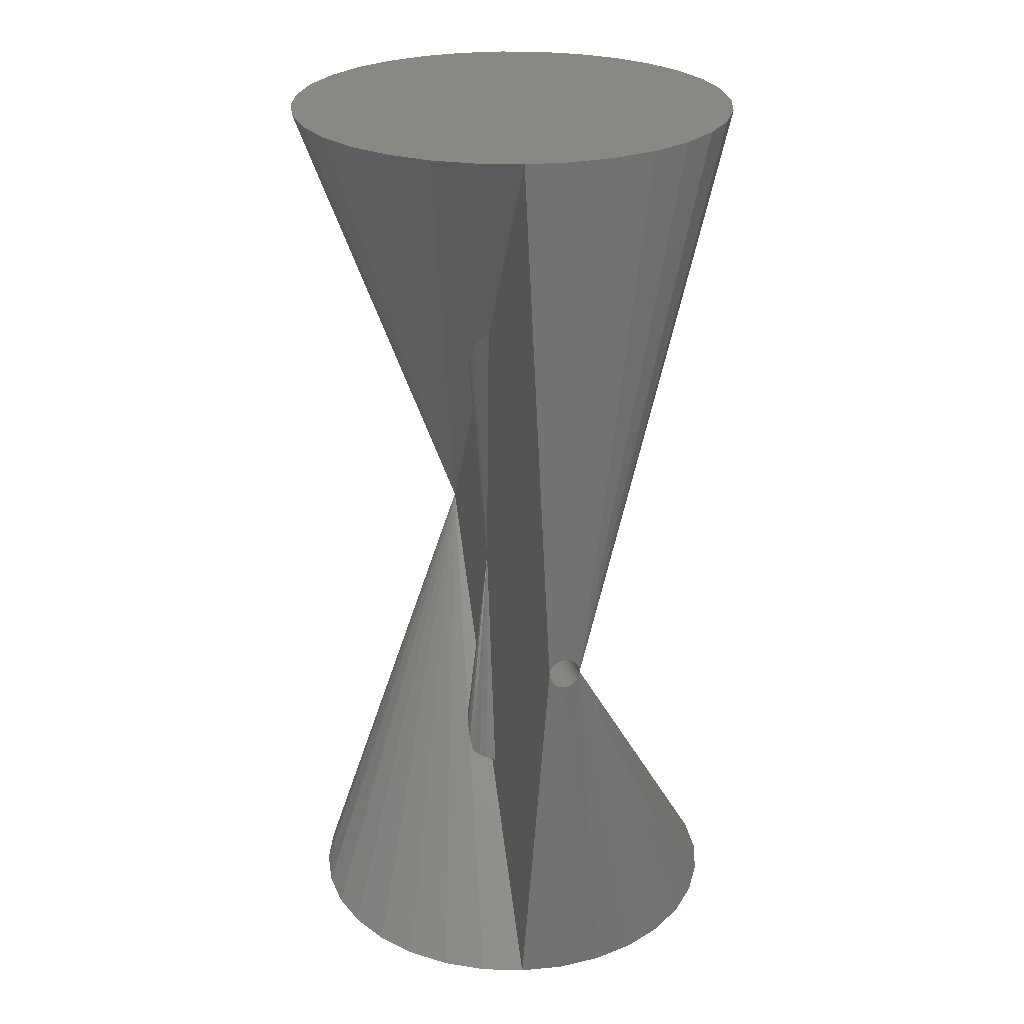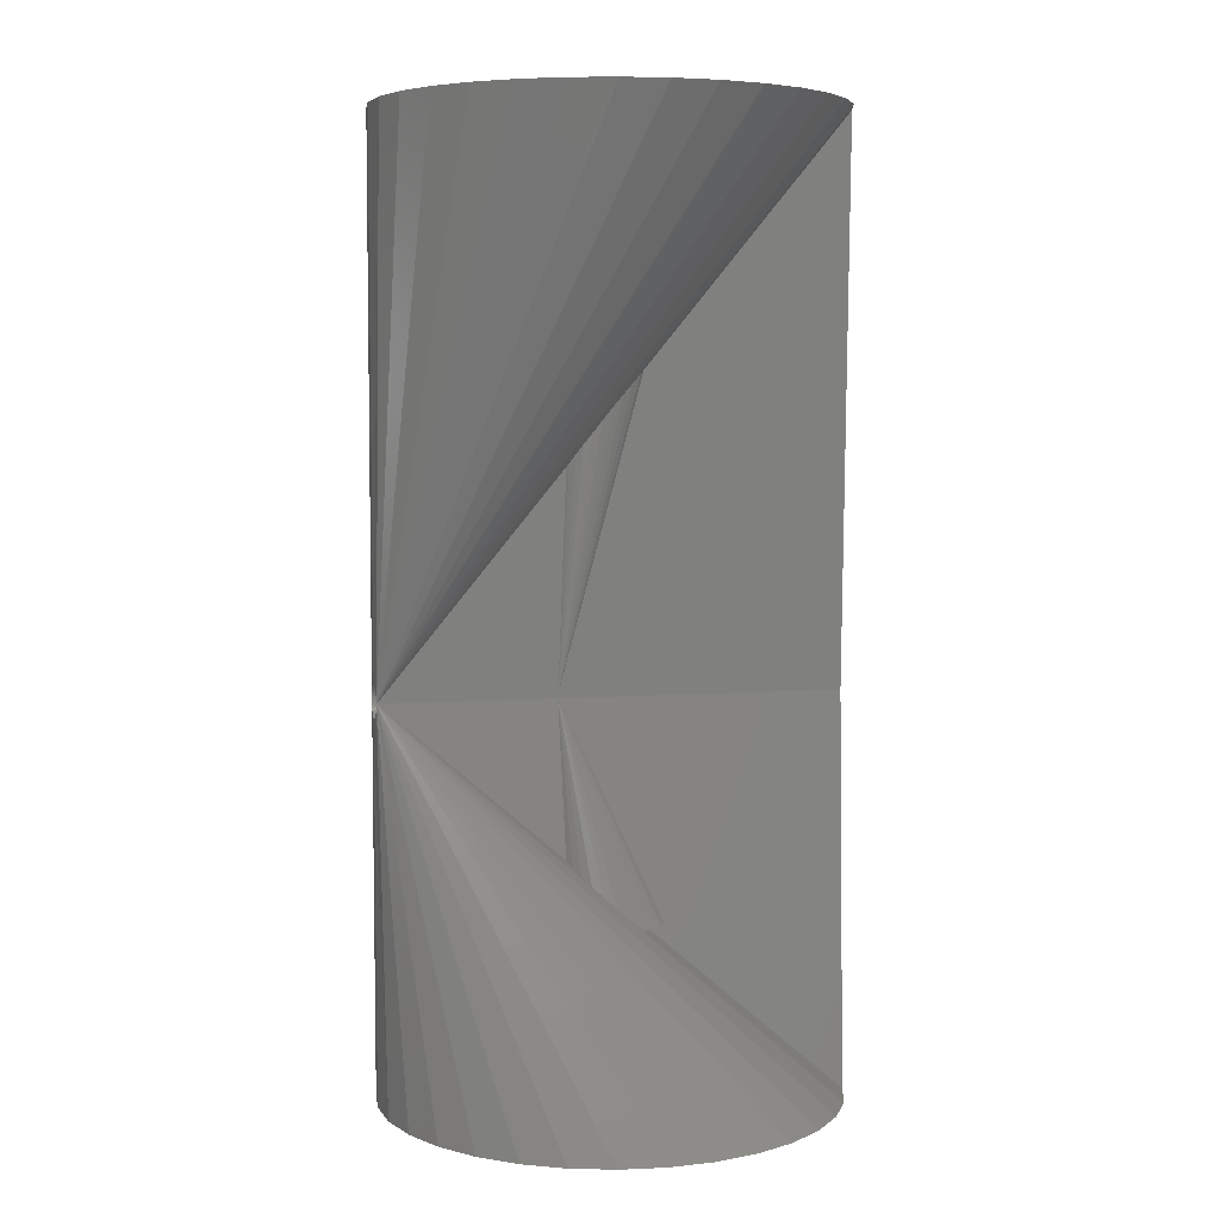
<metadata>
{"format":"stl","ext":"stl","renderer":"f3d","projection":"perspective","resolution":1024,"background":"white","views":[{"elev":26.3,"azim":-104.2,"up":"+Z"},{"elev":5.6,"azim":-13.2,"up":"+Z"}]}
</metadata>
<code>
# stl→obj: 326 verts, 652 faces
v -0.2167 -0.01527 0.3002
v -0.05108 -0.01483 0.3018
v -0.05089 -0.01547 0.2991
v -0.05155 -0.01305 0.3055
v -0.0513 -0.01401 0.3038
v -0.2167 -0.01422 0.3034
v -0.2168 -0.01344 0.3049
v -0.2168 -0.01249 0.3063
v -0.2169 0.0107 0.3086
v -0.0519 0.01149 0.3079
v -0.05224 0.009784 0.3094
v -0.2166 -0.01554 0.2985
v -0.05085 -0.01562 0.2969
v -0.2166 -0.01562 0.2969
v -0.2167 -0.01483 0.3018
v -0.217 0.009004 0.31
v -0.05264 0.007386 0.3109
v -0.2171 0.007096 0.3111
v -0.05294 0.004933 0.3119
v -0.2171 0.005078 0.3119
v -0.0531 0.002485 0.3125
v -0.2172 0.002931 0.3124
v -0.05312 3.298e-18 0.3127
v -0.2172 2.679e-17 0.3127
v -0.0531 -0.001737 0.3125
v -0.2172 -0.001706 0.3126
v -0.05297 -0.004115 0.3121
v -0.2172 -0.003381 0.3123
v -0.05274 -0.006456 0.3112
v -0.2171 -0.006219 0.3113
v -0.0525 -0.008212 0.3103
v -0.217 -0.008263 0.3102
v -0.05222 -0.009915 0.309
v -0.217 -0.01008 0.3089
v -0.05189 -0.01154 0.3075
v -0.2169 -0.01137 0.3077
v -0.2169 0.01188 0.3075
v -0.2168 0.01291 0.3062
v -0.05153 0.01312 0.3059
v -0.2168 0.01379 0.3048
v -0.05132 0.01394 0.3046
v -0.2167 0.01453 0.3034
v -0.05112 0.01467 0.3031
v -0.2167 0.01515 0.3018
v -0.05097 0.01521 0.3017
v -0.2166 0.0156 0.3002
v -0.05084 0.01563 0.3001
v -0.2166 0.01586 0.2985
v -0.05076 0.01591 0.298
v -0.2166 0.01595 0.2969
v -0.05075 0.01595 0.2969
v 0.2198 -0.01483 0.3018
v 0.2198 -0.01527 0.3002
v 0.05402 -0.01547 0.2991
v 0.2199 -0.01344 0.3049
v 0.2198 -0.01422 0.3034
v 0.05442 -0.01401 0.3038
v 0.05467 -0.01305 0.3055
v 0.22 -0.01249 0.3063
v 0.05502 0.01151 0.3079
v 0.2201 0.0107 0.3086
v 0.05537 0.009784 0.3094
v 0.2198 -0.01554 0.2985
v 0.2198 -0.01562 0.2969
v 0.05397 -0.01562 0.2969
v 0.0542 -0.01483 0.3018
v 0.2201 0.009004 0.31
v 0.2202 0.007096 0.3111
v 0.05577 0.007386 0.3109
v 0.2203 0.005078 0.3119
v 0.05607 0.004933 0.3119
v 0.2203 0.002931 0.3124
v 0.05622 0.002485 0.3125
v 0.2203 1.029e-17 0.3127
v 0.05625 1.029e-17 0.3127
v 0.2203 -0.001706 0.3126
v 0.05622 -0.001737 0.3125
v 0.2203 -0.003381 0.3123
v 0.0561 -0.004107 0.3121
v 0.2202 -0.006219 0.3113
v 0.05587 -0.006456 0.3112
v 0.2202 -0.008263 0.3102
v 0.05563 -0.008212 0.3103
v 0.2201 -0.01008 0.3089
v 0.05534 -0.009915 0.309
v 0.22 -0.01137 0.3077
v 0.05502 -0.01154 0.3075
v 0.22 0.01188 0.3075
v 0.05465 0.01312 0.3059
v 0.2199 0.01291 0.3062
v 0.05444 0.01394 0.3046
v 0.2199 0.01379 0.3048
v 0.05425 0.01467 0.3031
v 0.2198 0.01453 0.3034
v 0.05409 0.01521 0.3017
v 0.2198 0.01515 0.3018
v 0.05397 0.01563 0.3001
v 0.2198 0.0156 0.3002
v 0.05388 0.01591 0.298
v 0.2197 0.01586 0.2985
v 0.05387 0.01595 0.2969
v 0.2197 0.01595 0.2969
v -0.2169 0.0107 0.2851
v -0.05224 0.009784 0.2844
v -0.0519 0.01151 0.2859
v -0.217 0.009004 0.2838
v -0.2169 -0.01061 0.2853
v -0.05185 -0.01172 0.2865
v -0.05225 -0.009764 0.2846
v -0.2169 0.01188 0.2863
v -0.05153 0.01312 0.2879
v -0.2168 0.01291 0.2876
v -0.05132 0.01394 0.2892
v -0.2168 0.01379 0.2889
v -0.05112 0.01467 0.2906
v -0.2167 0.01453 0.2903
v -0.05097 0.01521 0.2921
v -0.2167 0.01515 0.2919
v -0.05084 0.01563 0.2937
v -0.2166 0.0156 0.2935
v -0.05076 0.01591 0.2957
v -0.2166 0.01586 0.2952
v -0.217 -0.008939 0.284
v -0.05264 -0.007375 0.283
v -0.2171 -0.007055 0.2828
v -0.05294 -0.004925 0.2819
v -0.2171 -0.005057 0.282
v -0.0531 -0.002482 0.2813
v -0.2172 -0.002923 0.2814
v -0.05312 -2.512e-18 0.2811
v -0.2172 1.153e-17 0.2811
v -0.0531 0.002485 0.2813
v -0.2172 0.002931 0.2813
v -0.05294 0.004933 0.2818
v -0.2171 0.005078 0.2819
v -0.05264 0.007386 0.2828
v -0.2171 0.007096 0.2827
v -0.2169 -0.01176 0.2865
v -0.2168 -0.01277 0.2878
v -0.05164 -0.01265 0.2877
v -0.2168 -0.01362 0.2892
v -0.05142 -0.01353 0.289
v -0.2167 -0.01433 0.2906
v -0.05124 -0.01422 0.2904
v -0.2167 -0.0149 0.2921
v -0.05108 -0.01481 0.2919
v -0.2167 -0.0153 0.2937
v -0.05093 -0.01534 0.2939
v -0.2166 -0.01554 0.2953
v -0.05087 -0.01556 0.2954
v 0.05537 0.009784 0.2844
v 0.2201 0.0107 0.2851
v 0.05502 0.01151 0.2859
v 0.2201 0.009004 0.2838
v 0.05497 -0.01174 0.2865
v 0.2201 -0.01061 0.2853
v 0.05537 -0.009764 0.2846
v 0.22 0.01188 0.2863
v 0.2199 0.01291 0.2876
v 0.05465 0.01312 0.2879
v 0.2199 0.01379 0.2889
v 0.05444 0.01394 0.2892
v 0.2198 0.01453 0.2903
v 0.05425 0.01467 0.2906
v 0.2198 0.01515 0.2919
v 0.05409 0.01521 0.2921
v 0.2198 0.0156 0.2935
v 0.05397 0.01563 0.2937
v 0.2197 0.01586 0.2952
v 0.05388 0.01591 0.2957
v 0.2201 -0.008939 0.284
v 0.2202 -0.007055 0.2828
v 0.05577 -0.007375 0.283
v 0.2203 -0.005057 0.282
v 0.05607 -0.004925 0.2819
v 0.2203 -0.002923 0.2814
v 0.05622 -0.002482 0.2813
v 0.2203 0 0.2811
v 0.05625 -2.512e-18 0.2811
v 0.2203 0.002931 0.2813
v 0.05622 0.002485 0.2813
v 0.2203 0.005078 0.2819
v 0.05607 0.004933 0.2818
v 0.2202 0.007096 0.2827
v 0.05577 0.007386 0.2828
v 0.22 -0.01176 0.2865
v 0.05476 -0.01267 0.2877
v 0.2199 -0.01277 0.2878
v 0.05455 -0.01353 0.289
v 0.2199 -0.01362 0.2892
v 0.05437 -0.01422 0.2904
v 0.2198 -0.01433 0.2906
v 0.05421 -0.01481 0.2919
v 0.2198 -0.0149 0.2921
v 0.05406 -0.01534 0.2939
v 0.2198 -0.0153 0.2937
v 0.05399 -0.01556 0.2954
v 0.2198 -0.01554 0.2953
v 0.05625 0 0.6641
v 0.0552 0.01067 0.08594
v 0.05625 -1.339e-17 0.08594
v -0.05312 6.697e-18 0.6641
v -0.05207 0.01067 0.08594
v -0.05312 6.697e-18 0.08594
v 0.05209 0.02093 0.6641
v 0.04703 0.03038 0.6641
v 0.04023 0.03867 0.6641
v 0.03195 0.04547 0.6641
v 0.02249 0.05052 0.6641
v 0.01223 0.05364 0.6641
v 0.001563 0.05469 0.6641
v -0.009107 0.05364 0.6641
v -0.01937 0.05052 0.6641
v -0.02882 0.04547 0.6641
v -0.03711 0.03867 0.6641
v -0.04391 0.03038 0.6641
v -0.04896 0.02093 0.6641
v -0.04896 0.02093 0.08594
v -0.04391 0.03038 0.08594
v -0.03711 0.03867 0.08594
v -0.02882 0.04547 0.08594
v -0.01937 0.05052 0.08594
v -0.009107 0.05364 0.08594
v 0.001563 0.05469 0.08594
v 0.01223 0.05364 0.08594
v 0.02249 0.05052 0.08594
v -0.05207 0.01067 0.6641
v 0.0552 0.01067 0.6641
v 0.05209 0.02093 0.08594
v 0.03195 0.04547 0.08594
v 0.04023 0.03867 0.08594
v 0.04703 0.03038 0.08594
v -0.05207 -0.01067 0.08594
v 0.05209 -0.02093 0.08594
v 0.04703 -0.03038 0.08594
v 0.04023 -0.03867 0.08594
v 0.03195 -0.04547 0.08594
v 0.02249 -0.05052 0.08594
v 0.01223 -0.05364 0.08594
v 0.001563 -0.05469 0.08594
v -0.009107 -0.05364 0.08594
v -0.01937 -0.05052 0.08594
v -0.02882 -0.04547 0.08594
v -0.03711 -0.03867 0.08594
v -0.04391 -0.03038 0.08594
v -0.04896 -0.02093 0.08594
v -0.04896 -0.02093 0.6641
v -0.05207 -0.01067 0.6641
v 0.0552 -0.01067 0.08594
v -0.04391 -0.03038 0.6641
v -0.03711 -0.03867 0.6641
v -0.02882 -0.04547 0.6641
v -0.01937 -0.05052 0.6641
v -0.009107 -0.05364 0.6641
v 0.001563 -0.05469 0.6641
v 0.01223 -0.05364 0.6641
v 0.02249 -0.05052 0.6641
v 0.03195 -0.04547 0.6641
v 0.04023 -0.03867 0.6641
v 0.04703 -0.03038 0.6641
v 0.05209 -0.02093 0.6641
v 0.0552 -0.01067 0.6641
v 0.001563 0.2188 -0.07812
v 0.04424 0.2145 -0.07812
v -0.04111 0.2145 -0.07812
v -0.08215 0.2021 -0.07812
v 0.08527 0.2021 -0.07812
v 0.04424 -0.2145 -0.07812
v -0.04111 -0.2145 -0.07812
v 0.08527 -0.2021 -0.07812
v 0.001563 -0.2188 -0.07812
v -0.08215 -0.2021 -0.07812
v -0.12 -0.1819 -0.07812
v 0.1231 -0.1819 -0.07812
v -0.1531 -0.1547 -0.07812
v 0.1562 -0.1547 -0.07812
v -0.1803 -0.1215 -0.07812
v 0.1834 -0.1215 -0.07812
v -0.2005 -0.08371 -0.07812
v 0.2037 -0.08371 -0.07812
v -0.213 -0.04268 -0.07812
v 0.2161 -0.04268 -0.07812
v -0.2172 2.679e-17 -0.07812
v 0.2203 -5.358e-17 -0.07812
v -0.213 0.04268 -0.07812
v 0.2161 0.04268 -0.07812
v -0.2005 0.08371 -0.07812
v 0.2037 0.08371 -0.07812
v -0.1803 0.1215 -0.07812
v 0.1834 0.1215 -0.07812
v -0.1531 0.1547 -0.07812
v 0.1562 0.1547 -0.07812
v -0.12 0.1819 -0.07812
v 0.1231 0.1819 -0.07812
v 0.2203 0 0.8281
v -0.213 0.04268 0.8281
v -0.2005 0.08371 0.8281
v -0.1803 0.1215 0.8281
v -0.1531 0.1547 0.8281
v -0.12 0.1819 0.8281
v -0.08215 0.2021 0.8281
v -0.04111 0.2145 0.8281
v 0.001563 0.2188 0.8281
v 0.04424 0.2145 0.8281
v 0.08527 0.2021 0.8281
v 0.1231 0.1819 0.8281
v 0.1562 0.1547 0.8281
v 0.1834 0.1215 0.8281
v 0.2037 0.08371 0.8281
v 0.2161 0.04268 0.8281
v -0.2172 2.679e-17 0.8281
v 0.2161 -0.04268 0.8281
v 0.2037 -0.08371 0.8281
v 0.1834 -0.1215 0.8281
v 0.1562 -0.1547 0.8281
v 0.1231 -0.1819 0.8281
v 0.08527 -0.2021 0.8281
v 0.04424 -0.2145 0.8281
v 0.001563 -0.2188 0.8281
v -0.04111 -0.2145 0.8281
v -0.08215 -0.2021 0.8281
v -0.12 -0.1819 0.8281
v -0.1531 -0.1547 0.8281
v -0.1803 -0.1215 0.8281
v -0.2005 -0.08371 0.8281
v -0.213 -0.04268 0.8281
f 1 2 3
f 4 5 6
f 7 4 6
f 7 8 4
f 9 10 11
f 1 3 12
f 12 3 13
f 12 13 14
f 1 15 2
f 2 15 6
f 2 6 5
f 9 11 16
f 16 11 17
f 16 17 18
f 18 17 19
f 18 19 20
f 20 19 21
f 20 21 22
f 22 21 23
f 22 23 24
f 24 23 25
f 24 25 26
f 26 25 27
f 26 27 28
f 28 27 29
f 28 29 30
f 30 29 31
f 30 31 32
f 32 31 33
f 32 33 34
f 34 33 35
f 34 35 36
f 36 35 4
f 36 4 8
f 9 37 10
f 10 37 38
f 10 38 39
f 39 38 40
f 39 40 41
f 41 40 42
f 41 42 43
f 43 42 44
f 43 44 45
f 45 44 46
f 45 46 47
f 47 46 48
f 47 48 49
f 49 48 50
f 49 50 51
f 52 53 54
f 55 56 57
f 58 55 57
f 59 55 58
f 60 61 62
f 53 63 54
f 54 63 64
f 54 64 65
f 54 66 52
f 52 66 57
f 52 57 56
f 61 67 62
f 62 67 68
f 62 68 69
f 69 68 70
f 69 70 71
f 71 70 72
f 71 72 73
f 73 72 74
f 73 74 75
f 75 74 76
f 75 76 77
f 77 76 78
f 77 78 79
f 79 78 80
f 79 80 81
f 81 80 82
f 81 82 83
f 83 82 84
f 83 84 85
f 85 84 86
f 85 86 87
f 87 86 59
f 87 59 58
f 61 60 88
f 88 60 89
f 88 89 90
f 90 89 91
f 90 91 92
f 92 91 93
f 92 93 94
f 94 93 95
f 94 95 96
f 96 95 97
f 96 97 98
f 98 97 99
f 98 99 100
f 100 99 101
f 100 101 102
f 103 104 105
f 106 104 103
f 107 108 109
f 103 105 110
f 110 105 111
f 110 111 112
f 112 111 113
f 112 113 114
f 114 113 115
f 114 115 116
f 116 115 117
f 116 117 118
f 118 117 119
f 118 119 120
f 120 119 121
f 120 121 122
f 122 121 51
f 122 51 50
f 107 109 123
f 123 109 124
f 123 124 125
f 125 124 126
f 125 126 127
f 127 126 128
f 127 128 129
f 129 128 130
f 129 130 131
f 131 130 132
f 131 132 133
f 133 132 134
f 133 134 135
f 135 134 136
f 135 136 137
f 137 136 104
f 137 104 106
f 107 138 108
f 108 138 139
f 108 139 140
f 140 139 141
f 140 141 142
f 142 141 143
f 142 143 144
f 144 143 145
f 144 145 146
f 146 145 147
f 146 147 148
f 148 147 149
f 148 149 150
f 150 149 14
f 150 14 13
f 151 152 153
f 154 152 151
f 155 156 157
f 152 158 153
f 153 158 159
f 153 159 160
f 160 159 161
f 160 161 162
f 162 161 163
f 162 163 164
f 164 163 165
f 164 165 166
f 166 165 167
f 166 167 168
f 168 167 169
f 168 169 170
f 170 169 102
f 170 102 101
f 156 171 157
f 157 171 172
f 157 172 173
f 173 172 174
f 173 174 175
f 175 174 176
f 175 176 177
f 177 176 178
f 177 178 179
f 179 178 180
f 179 180 181
f 181 180 182
f 181 182 183
f 183 182 184
f 183 184 185
f 185 184 154
f 185 154 151
f 156 155 186
f 186 155 187
f 186 187 188
f 188 187 189
f 188 189 190
f 190 189 191
f 190 191 192
f 192 191 193
f 192 193 194
f 194 193 195
f 194 195 196
f 196 195 197
f 196 197 198
f 198 197 65
f 198 65 64
f 73 75 199
f 181 200 179
f 200 201 179
f 23 21 202
f 136 134 203
f 104 136 203
f 203 105 104
f 151 153 200
f 185 151 200
f 183 185 200
f 181 183 200
f 204 203 134
f 204 134 132
f 204 132 130
f 101 205 206
f 101 206 207
f 101 207 208
f 101 208 209
f 101 209 210
f 101 210 211
f 101 211 212
f 101 212 213
f 101 213 214
f 101 214 215
f 101 215 216
f 101 216 217
f 101 217 51
f 101 51 218
f 101 218 219
f 101 219 220
f 101 220 221
f 101 221 222
f 101 222 223
f 101 223 224
f 101 224 225
f 101 225 226
f 101 226 170
f 218 51 121
f 218 121 119
f 218 119 117
f 218 117 115
f 218 115 113
f 218 113 111
f 218 111 105
f 218 105 203
f 227 202 21
f 227 21 19
f 227 19 17
f 227 17 11
f 227 11 10
f 205 101 99
f 205 99 97
f 205 97 95
f 205 95 93
f 205 93 91
f 205 91 89
f 205 89 60
f 205 60 228
f 217 227 10
f 217 10 39
f 217 39 41
f 217 41 43
f 217 43 45
f 217 45 47
f 217 47 49
f 217 49 51
f 228 60 62
f 228 62 69
f 228 69 71
f 228 71 73
f 228 73 199
f 229 200 153
f 229 153 160
f 229 160 162
f 229 162 164
f 229 164 166
f 229 166 168
f 229 168 170
f 170 226 230
f 170 230 231
f 170 231 232
f 170 232 229
f 128 233 130
f 233 204 130
f 177 179 201
f 75 77 199
f 25 23 202
f 233 109 108
f 124 109 233
f 126 124 233
f 128 126 233
f 13 3 65
f 13 65 234
f 13 234 235
f 13 235 236
f 13 236 237
f 13 237 238
f 13 238 239
f 13 239 240
f 13 240 241
f 13 241 242
f 13 242 243
f 13 243 244
f 13 244 245
f 13 245 246
f 247 3 2
f 247 2 5
f 247 5 4
f 247 4 35
f 247 35 248
f 248 35 33
f 248 33 31
f 248 31 29
f 248 29 27
f 248 27 25
f 248 25 202
f 249 234 155
f 249 155 157
f 249 157 173
f 249 173 175
f 249 175 177
f 249 177 201
f 246 233 108
f 246 108 140
f 246 140 142
f 246 142 144
f 246 144 146
f 246 146 148
f 246 148 150
f 246 150 13
f 234 65 197
f 234 197 195
f 234 195 193
f 234 193 191
f 234 191 189
f 234 189 187
f 234 187 155
f 3 247 250
f 3 250 251
f 3 251 252
f 3 252 253
f 3 253 254
f 3 254 255
f 3 255 256
f 3 256 257
f 3 257 258
f 3 258 259
f 3 259 260
f 3 260 261
f 3 261 65
f 262 199 77
f 262 77 79
f 262 79 81
f 262 81 83
f 262 83 85
f 262 85 87
f 262 87 261
f 261 87 58
f 261 58 57
f 261 57 66
f 261 66 54
f 261 54 65
f 263 264 265
f 266 265 264
f 267 266 264
f 268 269 270
f 271 269 268
f 269 272 270
f 270 272 273
f 270 273 274
f 274 273 275
f 274 275 276
f 276 275 277
f 276 277 278
f 278 277 279
f 278 279 280
f 280 279 281
f 280 281 282
f 282 281 283
f 282 283 284
f 284 283 285
f 284 285 286
f 286 285 287
f 286 287 288
f 288 287 289
f 288 289 290
f 290 289 291
f 290 291 292
f 292 291 293
f 292 293 294
f 294 293 266
f 294 266 267
f 295 74 72
f 283 131 133
f 102 286 288
f 102 288 290
f 102 290 292
f 102 292 294
f 102 294 267
f 102 267 264
f 102 264 263
f 102 263 265
f 102 265 266
f 102 266 293
f 102 293 291
f 102 291 289
f 102 289 287
f 102 287 285
f 102 285 50
f 102 50 296
f 102 296 297
f 102 297 298
f 102 298 299
f 102 299 300
f 102 300 301
f 102 301 302
f 102 302 303
f 102 303 304
f 102 304 305
f 102 305 306
f 102 306 307
f 102 307 308
f 102 308 309
f 102 309 310
f 286 102 169
f 286 169 167
f 286 167 165
f 286 165 163
f 286 163 161
f 286 161 159
f 286 159 158
f 286 158 152
f 286 152 154
f 286 154 184
f 286 184 182
f 286 182 180
f 286 180 178
f 286 178 284
f 285 283 133
f 285 133 135
f 285 135 137
f 285 137 106
f 285 106 103
f 285 103 110
f 285 110 112
f 285 112 114
f 285 114 116
f 285 116 118
f 285 118 120
f 285 120 122
f 285 122 50
f 310 295 72
f 310 72 70
f 310 70 68
f 310 68 67
f 310 67 61
f 310 61 88
f 310 88 90
f 310 90 92
f 310 92 94
f 310 94 96
f 310 96 98
f 310 98 100
f 310 100 102
f 296 50 48
f 296 48 46
f 296 46 44
f 296 44 42
f 296 42 40
f 296 40 38
f 296 38 37
f 296 37 9
f 296 9 16
f 296 16 18
f 296 18 20
f 296 20 22
f 296 22 24
f 296 24 311
f 284 178 176
f 311 24 26
f 14 281 279
f 14 279 277
f 14 277 275
f 14 275 273
f 14 273 272
f 14 272 269
f 14 269 271
f 14 271 268
f 14 268 270
f 14 270 274
f 14 274 276
f 14 276 278
f 14 278 280
f 14 280 282
f 14 282 64
f 14 64 312
f 14 312 313
f 14 313 314
f 14 314 315
f 14 315 316
f 14 316 317
f 14 317 318
f 14 318 319
f 14 319 320
f 14 320 321
f 14 321 322
f 14 322 323
f 14 323 324
f 14 324 325
f 14 325 326
f 326 311 26
f 326 26 28
f 326 28 30
f 326 30 32
f 326 32 34
f 326 34 36
f 326 36 8
f 326 8 7
f 326 7 6
f 326 6 15
f 326 15 1
f 326 1 12
f 326 12 14
f 312 64 63
f 312 63 53
f 312 53 52
f 312 52 56
f 312 56 55
f 312 55 59
f 312 59 86
f 312 86 84
f 312 84 82
f 312 82 80
f 312 80 78
f 312 78 76
f 312 76 74
f 312 74 295
f 281 14 149
f 281 149 147
f 281 147 145
f 281 145 143
f 281 143 141
f 281 141 139
f 281 139 138
f 281 138 107
f 281 107 123
f 281 123 125
f 281 125 127
f 281 127 129
f 281 129 131
f 281 131 283
f 282 284 176
f 282 176 174
f 282 174 172
f 282 172 171
f 282 171 156
f 282 156 186
f 282 186 188
f 282 188 190
f 282 190 192
f 282 192 194
f 282 194 196
f 282 196 198
f 282 198 64
f 302 304 303
f 304 302 301
f 304 301 305
f 317 320 318
f 318 320 319
f 305 301 306
f 306 301 300
f 306 300 307
f 307 300 299
f 307 299 308
f 308 299 298
f 308 298 309
f 309 298 297
f 309 297 310
f 310 297 296
f 310 296 295
f 295 296 311
f 295 311 312
f 312 311 326
f 312 326 313
f 313 326 325
f 313 325 314
f 314 325 324
f 314 324 315
f 315 324 323
f 315 323 316
f 316 323 322
f 316 322 317
f 317 322 321
f 317 321 320
f 201 200 249
f 249 200 229
f 249 229 234
f 234 229 232
f 234 232 235
f 235 232 231
f 235 231 236
f 236 231 230
f 236 230 237
f 237 230 226
f 237 226 238
f 238 226 225
f 238 225 239
f 241 222 242
f 242 222 221
f 242 221 243
f 243 221 220
f 243 220 244
f 244 220 219
f 244 219 245
f 245 219 218
f 245 218 246
f 246 218 203
f 246 203 233
f 204 233 203
f 239 225 240
f 240 225 224
f 240 224 241
f 241 224 223
f 241 223 222
f 262 228 199
f 205 228 262
f 261 205 262
f 206 205 261
f 260 206 261
f 207 206 260
f 259 207 260
f 208 207 259
f 258 208 259
f 209 208 258
f 257 209 258
f 210 209 257
f 256 210 257
f 253 213 254
f 214 213 253
f 252 214 253
f 215 214 252
f 251 215 252
f 216 215 251
f 250 216 251
f 217 216 250
f 247 217 250
f 227 217 247
f 248 227 247
f 227 248 202
f 213 212 254
f 254 212 211
f 254 211 255
f 255 211 210
f 255 210 256

</code>
